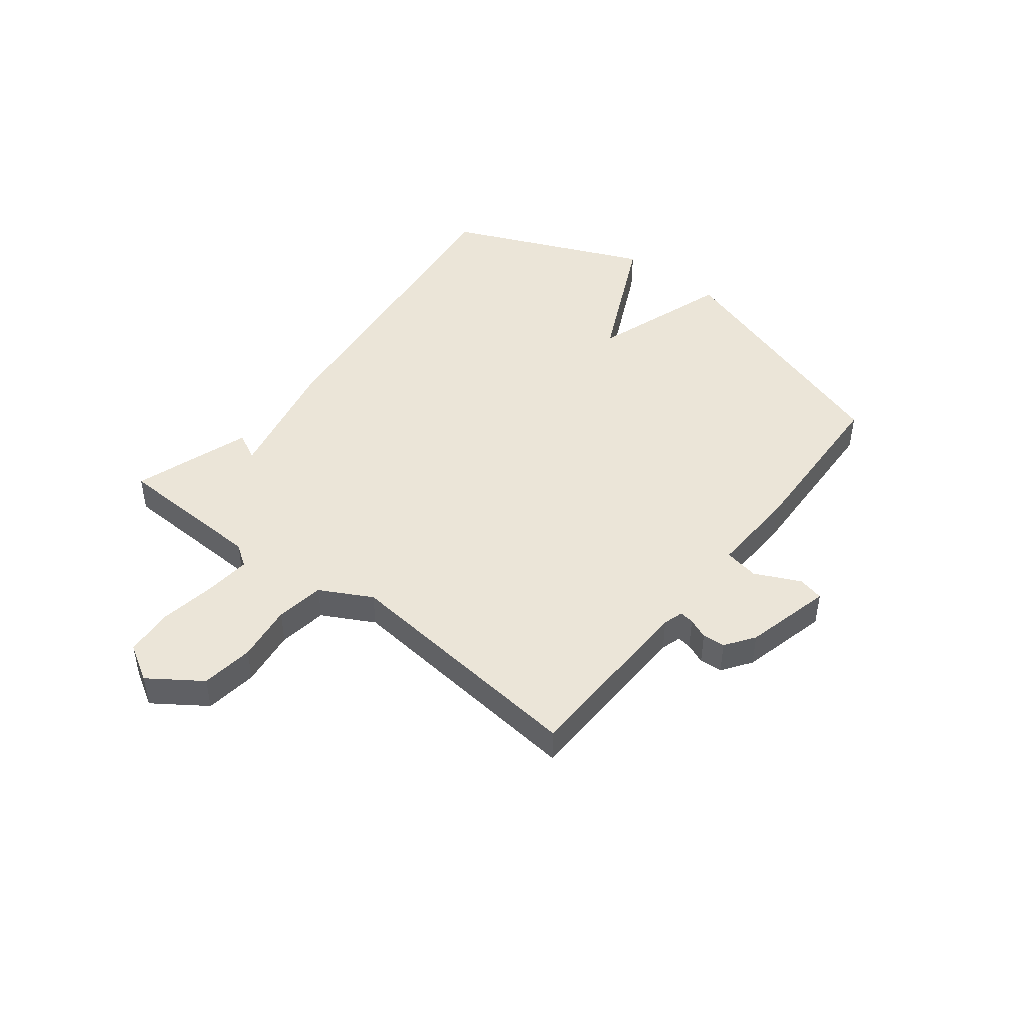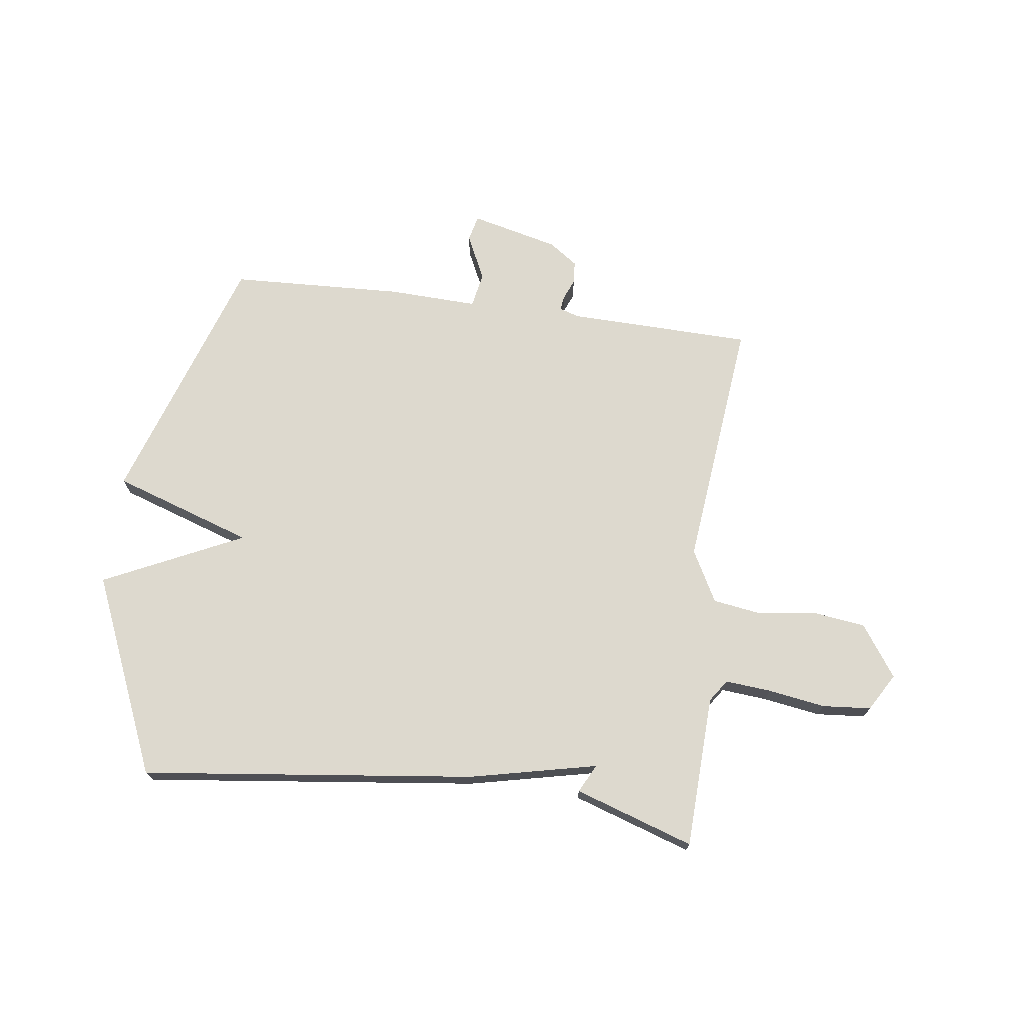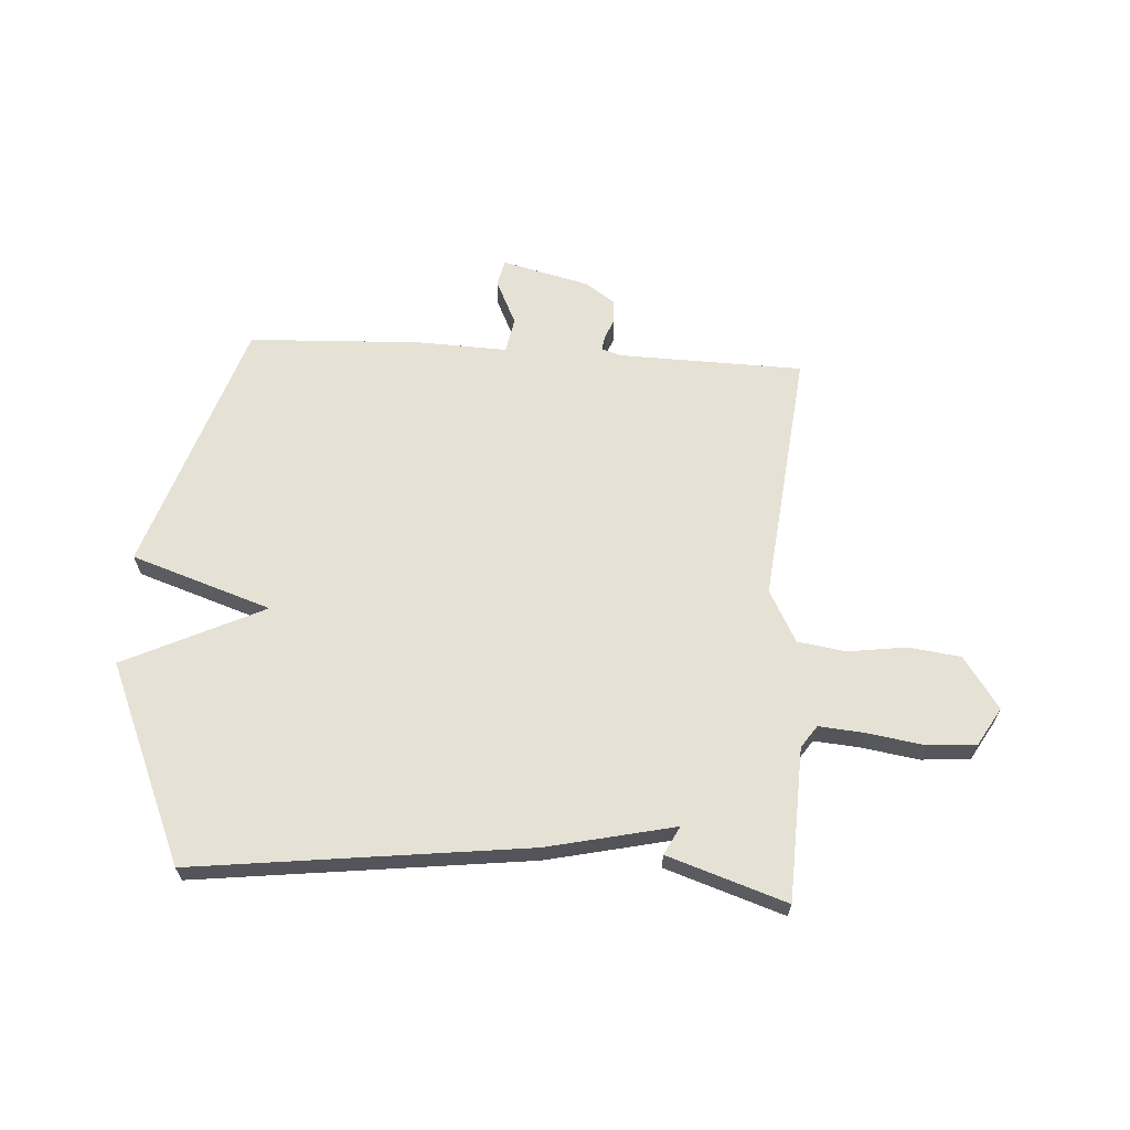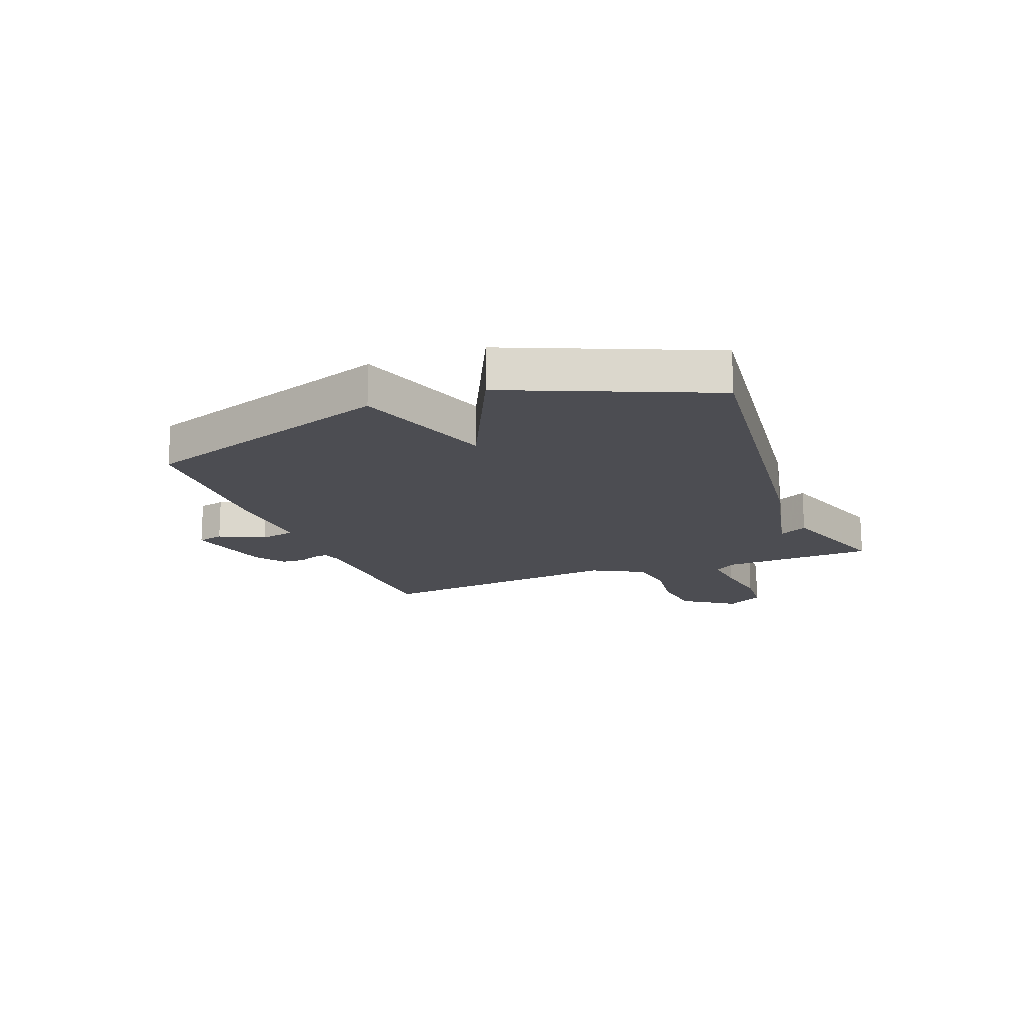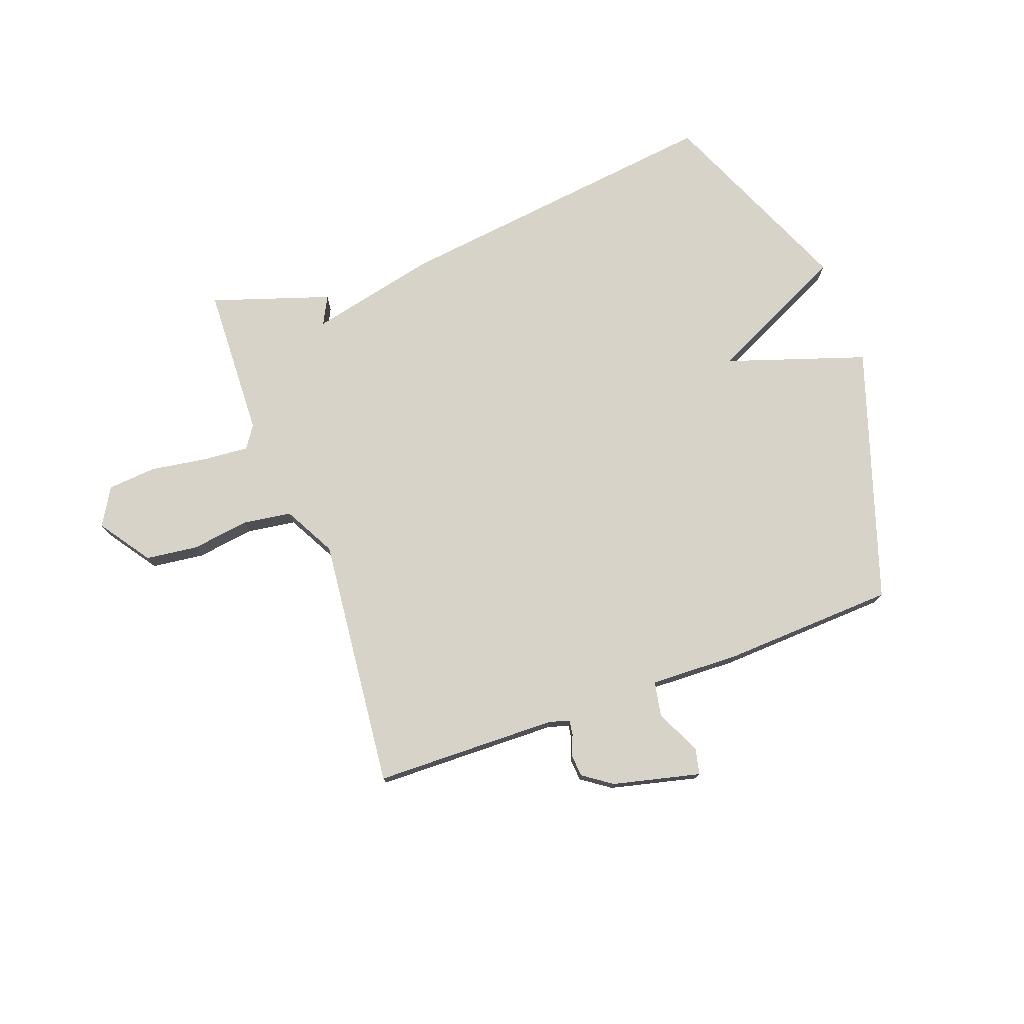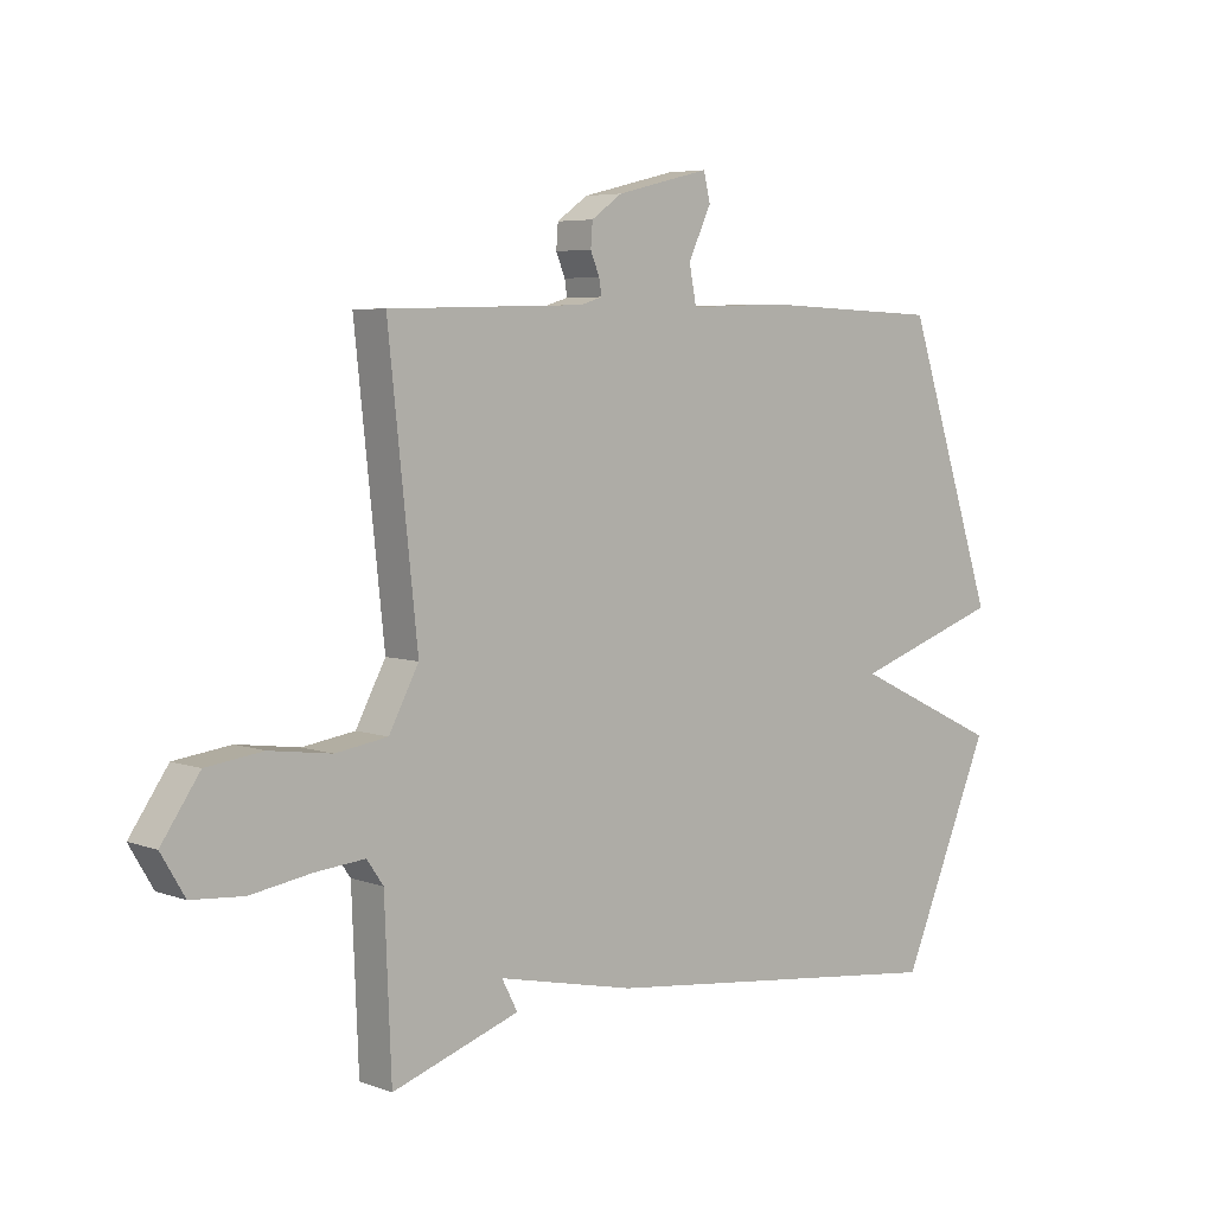
<metadata>
{"format":"obj","ext":"obj","renderer":"f3d","projection":"perspective","resolution":1024,"background":"white","views":[{"elev":45.6,"azim":-52.1,"up":"+Y"},{"elev":71.7,"azim":-172.5,"up":"+Y"},{"elev":64.7,"azim":-176.5,"up":"+Y"},{"elev":-16.3,"azim":111.2,"up":"+Y"},{"elev":75.9,"azim":-20.3,"up":"+Y"},{"elev":5.5,"azim":-42.0,"up":"+Z"}]}
</metadata>
<code>
v 0.5 0.07 -0.5
v -0.09 0.07 -0.43
v -0.316 0.07 -0.38
v -0.29 0.07 -0.43
v -0.5 0.07 -0.5
v -0.511 0.07 -0.23
v -0.538 0.07 -0.191
v -0.619 0.07 -0.198
v -0.72 0.07 -0.214
v -0.806 0.07 -0.207
v -0.845 0.07 -0.141
v -0.782 0.07 -0.05
v -0.689 0.07 -0.038
v -0.587 0.07 -0.052
v -0.501 0.07 -0.039
v -0.452 0.07 0.053
v -0.5 0.07 0.5
v -0.175 0.07 0.508
v -0.139 0.07 0.519
v -0.143 0.07 0.545
v -0.158 0.07 0.581
v -0.155 0.07 0.621
v -0.104 0.07 0.657
v 0.051 0.07 0.695
v 0.062 0.07 0.649
v 0.024 0.07 0.569
v 0.036 0.07 0.507
v 0.194 0.07 0.513
v 0.5 0.07 0.5
v 0.65 0.07 0.051
v 0.403 0.07 -0.032
v 0.65 0.07 -0.149
v 0.5 0 -0.5
v -0.09 0 -0.43
v -0.316 0 -0.38
v -0.29 0 -0.43
v -0.5 0 -0.5
v -0.511 0 -0.23
v -0.538 0 -0.191
v -0.619 0 -0.198
v -0.72 0 -0.214
v -0.806 0 -0.207
v -0.845 0 -0.141
v -0.782 0 -0.05
v -0.689 0 -0.038
v -0.587 0 -0.052
v -0.501 0 -0.039
v -0.452 0 0.053
v -0.5 0 0.5
v -0.175 0 0.508
v -0.139 0 0.519
v -0.143 0 0.545
v -0.158 0 0.581
v -0.155 0 0.621
v -0.104 0 0.657
v 0.051 0 0.695
v 0.062 0 0.649
v 0.024 0 0.569
v 0.036 0 0.507
v 0.194 0 0.513
v 0.5 0 0.5
v 0.65 0 0.051
v 0.403 0 -0.032
v 0.65 0 -0.149
f 1 2 3
f 32 1 3
f 31 32 3
f 29 30 31
f 28 29 31
f 27 28 31
f 27 31 3
f 26 27 3
f 24 25 26
f 23 24 26
f 22 23 26
f 21 22 26
f 20 21 26
f 19 20 26
f 19 26 3
f 18 19 3
f 16 17 18 3
f 15 16 3
f 14 15 3 4
f 12 13 14
f 11 12 14
f 10 11 14
f 9 10 14
f 8 9 14
f 7 8 14
f 6 7 14 4
f 4 5 6
f 35 34 33
f 35 33 64
f 35 64 63
f 63 62 61
f 63 61 60
f 63 60 59
f 35 63 59
f 35 59 58
f 58 57 56
f 58 56 55
f 58 55 54
f 58 54 53
f 58 53 52
f 58 52 51
f 35 58 51
f 35 51 50
f 35 50 49 48
f 35 48 47
f 36 35 47 46
f 46 45 44
f 46 44 43
f 46 43 42
f 46 42 41
f 46 41 40
f 46 40 39
f 36 46 39 38
f 38 37 36
f 1 33 34 2
f 2 34 35 3
f 3 35 36 4
f 4 36 37 5
f 5 37 38 6
f 6 38 39 7
f 7 39 40 8
f 8 40 41 9
f 9 41 42 10
f 10 42 43 11
f 11 43 44 12
f 12 44 45 13
f 13 45 46 14
f 14 46 47 15
f 15 47 48 16
f 16 48 49 17
f 17 49 50 18
f 18 50 51 19
f 19 51 52 20
f 20 52 53 21
f 21 53 54 22
f 22 54 55 23
f 23 55 56 24
f 24 56 57 25
f 25 57 58 26
f 26 58 59 27
f 27 59 60 28
f 28 60 61 29
f 29 61 62 30
f 30 62 63 31
f 31 63 64 32
f 32 64 33 1

</code>
